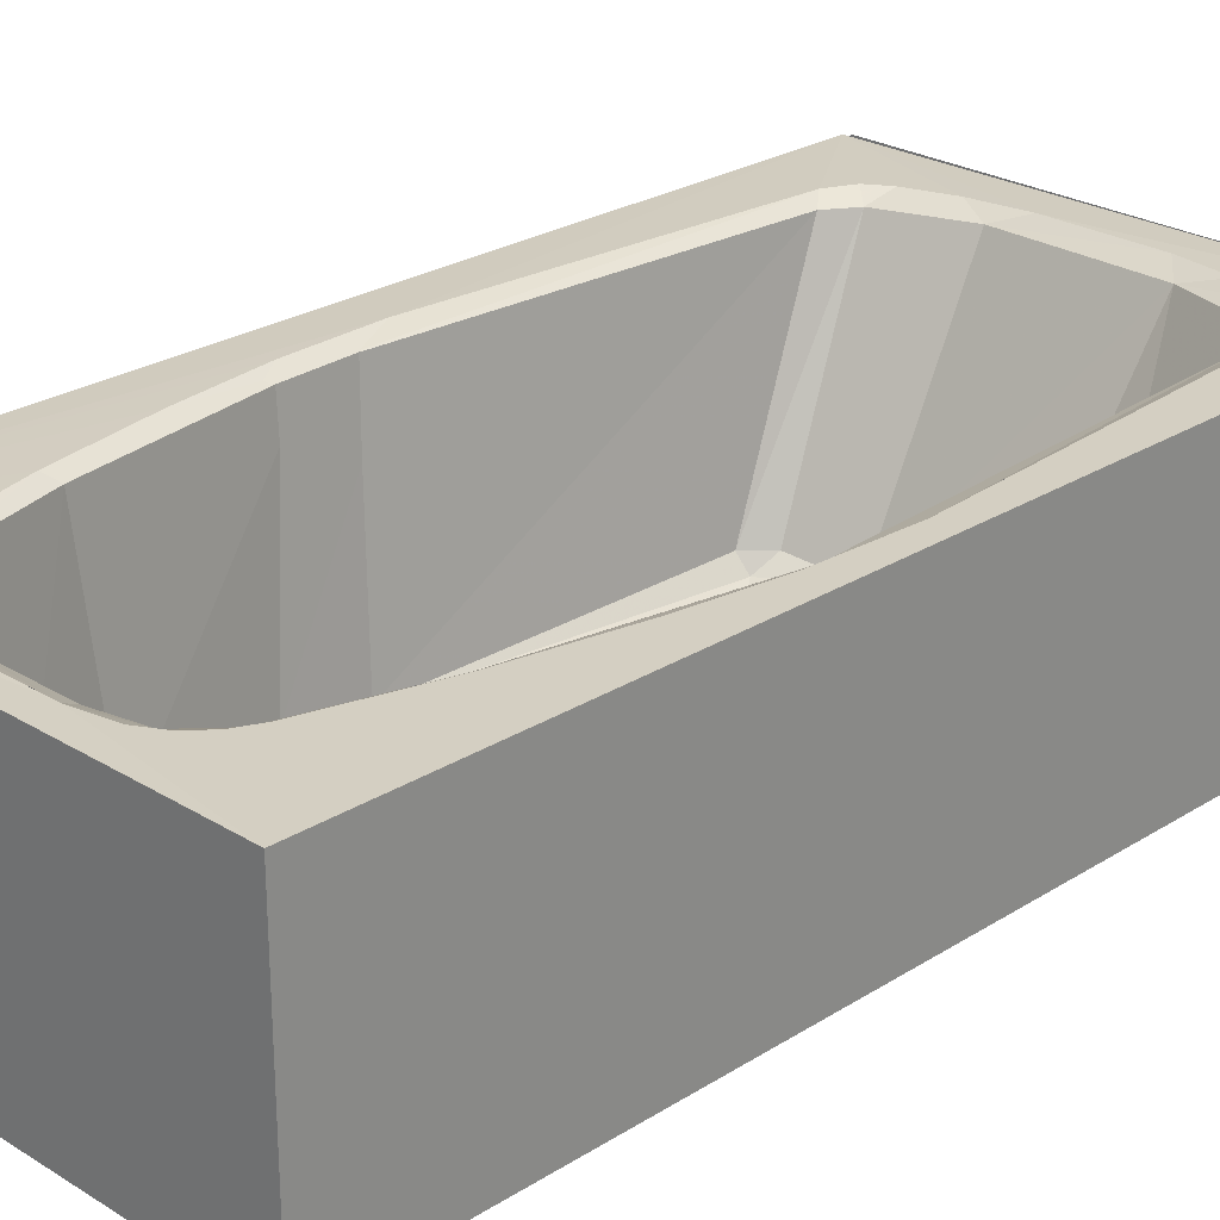
<metadata>
{"format":"obj","ext":"obj","renderer":"f3d","projection":"perspective","resolution":1024,"background":"white","views":[{"elev":25.4,"azim":44.7,"up":"+Z"}]}
</metadata>
<code>
v 0.02146 0.2725 -0.1188
v -0.05683 0.306 -0.1023
v -0.05683 0.306 -0.1023
v 0.02146 0.2725 -0.1188
v -0.1022 0.2358 -0.1187
v 0.1387 0.2331 -0.1187
v -0.1251 -0.08493 -0.1187
v 0.1587 -0.1021 -0.1187
v -0.06551 -0.3785 -0.1188
v 0.09805 -0.3801 -0.1188
v 0.09805 -0.3801 -0.1188
v -0.06551 -0.3785 -0.1188
v 0.1587 -0.1021 -0.1187
v -0.1251 -0.08493 -0.1187
v 0.1387 0.2331 -0.1187
v -0.1022 0.2358 -0.1187
v -0.1274 0.2679 -0.1067
v -0.1274 0.2679 -0.1067
v -0.1614 -0.05577 -0.1028
v -0.1614 -0.05577 -0.1028
v -0.101 -0.3836 -0.1014
v -0.101 -0.3836 -0.1014
v -0.05934 -0.4121 -0.1066
v -0.06018 -0.4117 -0.1066
v 0.09263 -0.412 -0.1068
v 0.09357 -0.4117 -0.1067
v 0.1353 -0.3846 -0.1015
v 0.1353 -0.3846 -0.1015
v 0.1966 -0.06071 -0.1026
v 0.1966 -0.06071 -0.1026
v 0.1635 0.2657 -0.1068
v 0.1635 0.2657 -0.1068
v 0.07423 0.3056 -0.1042
v 0.07423 0.3056 -0.1042
v 0.07008 -0.4242 -0.09147
v 0.07065 -0.4243 -0.09097
v -0.1207 0.2916 -0.092
v -0.1207 0.2916 -0.092
v -0.1412 0.2671 -0.09082
v -0.1412 0.2671 -0.09082
v -0.1589 -0.1364 -0.09036
v -0.1589 -0.1364 -0.09036
v -0.1323 -0.2821 -0.09022
v -0.1323 -0.2821 -0.09022
v -0.07482 -0.4149 -0.09282
v -0.07621 -0.4144 -0.09079
v -0.0342 -0.4245 -0.0911
v -0.03444 -0.4246 -0.0903
v 0.111 -0.4145 -0.0908
v 0.111 -0.4145 -0.0908
v 0.1673 -0.2816 -0.09031
v 0.1673 -0.2816 -0.09031
v 0.1938 -0.1366 -0.09015
v 0.1938 -0.1366 -0.09015
v 0.1762 0.267 -0.09083
v 0.1762 0.267 -0.09083
v 0.149 0.2954 -0.09399
v 0.149 0.2954 -0.09399
v 0.09723 0.4318 0.1263
v 0.09723 0.4318 0.1263
v 0.07374 -0.4592 0.1272
v 0.07482 -0.4591 0.1273
v -0.04153 -0.4594 0.1276
v -0.04021 -0.4595 0.1276
v -0.06534 0.4329 0.1273
v -0.06534 0.4329 0.1273
v 0.1771 0.4074 0.1272
v 0.1771 0.4074 0.1272
v -0.149 0.4028 0.127
v -0.149 0.4028 0.127
v -0.1669 0.3738 0.1274
v -0.1669 0.3738 0.1274
v -0.1927 -0.06896 0.1275
v -0.1927 0.005501 0.1276
v -0.1858 -0.122 0.1277
v -0.1554 -0.2918 0.1277
v -0.1554 -0.2918 0.1277
v -0.12 -0.4164 0.1276
v -0.12 -0.4164 0.1276
v -0.09027 -0.4478 0.1276
v -0.09027 -0.4478 0.1276
v -0.02316 -0.4751 0.1355
v -0.02316 -0.4751 0.1355
v 0.07981 -0.4744 0.1354
v 0.07981 -0.4744 0.1354
v 0.1239 -0.4488 0.1272
v 0.1239 -0.4488 0.1272
v 0.1551 -0.4161 0.1277
v 0.1551 -0.4161 0.1277
v 0.19 -0.293 0.1277
v 0.19 -0.293 0.1277
v 0.2279 -0.06585 0.1275
v 0.2279 -0.06585 0.1275
v 0.2011 0.3765 0.127
v 0.2011 0.3765 0.127
v -0.0596 -0.4724 0.1354
v -0.0596 -0.4724 0.1354
v -0.04038 0.4577 0.1354
v -0.04038 0.4577 0.1354
v 0.0753 0.4577 0.1354
v 0.0753 0.4577 0.1354
v 0.1332 0.4489 0.1354
v 0.1332 0.4489 0.1354
v 0.1884 0.4293 0.136
v 0.1884 0.4293 0.136
v -0.08655 -0.4665 0.1354
v -0.08655 -0.4665 0.1354
v -0.09828 0.4489 0.1354
v -0.09828 0.4489 0.1354
v 0.2108 0.4033 0.1363
v 0.2108 0.4033 0.1363
v -0.1084 -0.454 0.1354
v -0.1084 -0.454 0.1354
v -0.1255 -0.4355 0.1354
v -0.1255 -0.4355 0.1354
v -0.1456 0.4334 0.1354
v -0.1456 0.4334 0.1354
v -0.1664 0.4178 0.1361
v -0.1664 0.4178 0.1361
v -0.1805 0.391 0.1356
v -0.1805 0.391 0.1356
v -0.2076 0.00883 0.1354
v -0.2076 0.00883 0.1354
v -0.2031 -0.08992 0.1354
v -0.2031 -0.08992 0.1354
v -0.1897 -0.1878 0.1354
v -0.1897 -0.1878 0.1354
v -0.1674 -0.301 0.1354
v -0.1674 -0.301 0.1354
v -0.1364 -0.4122 0.1354
v -0.1364 -0.4122 0.1354
v 0.1215 -0.4665 0.1354
v 0.1215 -0.4665 0.1354
v 0.1433 -0.454 0.1354
v 0.1433 -0.454 0.1354
v 0.1604 -0.4355 0.1354
v 0.1604 -0.4355 0.1354
v 0.1713 -0.4122 0.1354
v 0.1713 -0.4122 0.1354
v 0.2024 -0.301 0.1354
v 0.2024 -0.301 0.1354
v 0.2246 -0.1878 0.1354
v 0.2246 -0.1878 0.1354
v 0.238 -0.08992 0.1354
v 0.238 -0.08992 0.1354
v 0.2425 0.00883 0.1354
v 0.2425 0.00883 0.1354
v 0.2174 0.3776 0.1354
v 0.2174 0.3776 0.1354
v -0.2631 0.45 -0.04374
v -0.2632 0.3723 -0.0429
v -0.2632 0.3723 -0.0429
v -0.2631 0.45 -0.04374
v -0.2631 0.45 -0.04375
v -0.2633 0.45 -0.05405
v -0.2631 0.45 -0.04375
v -0.2633 0.45 -0.05405
v -0.2633 -0.45 -0.04374
v -0.264 -0.45 -0.07708
v -0.2633 -0.3753 -0.04326
v -0.2633 -0.2268 -0.01344
v -0.2633 -0.3591 -0.03564
v -0.2633 -0.2963 0.06989
v -0.2633 -0.2121 -0.003186
v -0.2633 0.3712 -0.04264
v -0.2639 0.45 -0.07708
v -0.2633 0.2268 -0.01344
v -0.2633 0.3565 -0.03239
v -0.2633 0.2963 0.06989
v -0.2633 0.2121 -0.003186
v -0.2633 -0.2816 0.08014
v -0.2633 0.2816 0.08014
v -0.2633 0.45 -0.04374
v -0.2639 0.45 -0.07708
v -0.2633 0.45 -0.04374
v -0.2633 0.2816 0.08014
v -0.2633 -0.2816 0.08014
v -0.2633 0.2963 0.06989
v -0.2633 -0.2963 0.06989
v -0.2633 0.2121 -0.003186
v -0.2633 0.2268 -0.01344
v -0.2633 0.3565 -0.03239
v -0.2633 0.3712 -0.04264
v -0.2635 0.2575 -0.0651
v -0.2633 -0.2121 -0.003186
v -0.2633 -0.2268 -0.01344
v -0.2633 -0.3591 -0.03564
v -0.2633 -0.3753 -0.04326
v -0.2634 -0.2575 -0.0651
v -0.2633 -0.45 -0.04374
v -0.264 -0.45 -0.07708
v -0.264 0.2729 -0.07597
v -0.263 0.3753 -0.04326
v -0.263 0.45 -0.04374
v -0.2656 -0.5 -0.1354
v -0.264 -0.2729 -0.07597
v -0.2634 -0.2575 -0.0651
v -0.263 -0.45 -0.04374
v -0.263 -0.3753 -0.04326
v -0.2627 -0.3591 -0.03564
v -0.2595 -0.2963 0.06989
v -0.2592 -0.2816 0.08014
v -0.2657 0.5 -0.1354
v -0.2635 0.2575 -0.0651
v -0.2627 0.3591 -0.03564
v -0.2595 0.2963 0.06989
v -0.2592 0.2816 0.08014
v -0.2592 0.2816 0.08014
v -0.2595 0.2963 0.06989
v -0.2627 0.3591 -0.03564
v -0.263 0.3753 -0.04326
v -0.263 0.45 -0.04374
v -0.264 0.2729 -0.07597
v -0.2657 0.5 -0.1354
v -0.2592 -0.2816 0.08014
v -0.2595 -0.2963 0.06989
v -0.2627 -0.3591 -0.03564
v -0.263 -0.3753 -0.04326
v -0.263 -0.45 -0.04374
v -0.264 -0.2729 -0.07597
v -0.2656 -0.5 -0.1354
v -0.2633 -0.2885 0.0786
v -0.2592 -0.2883 0.07826
v -0.2592 -0.2883 0.07826
v -0.2633 -0.2885 0.0786
v -0.2592 0.2887 0.07852
v -0.2633 0.2886 0.07817
v -0.2592 0.2887 0.07852
v -0.2633 0.2886 0.07817
v -0.263 0.3615 -0.03826
v -0.263 0.3615 -0.03826
v -0.2638 0.2643 -0.07336
v -0.2633 0.2204 -0.005609
v -0.2633 0.2204 -0.005609
v -0.2638 0.2643 -0.07336
v -0.2675 0.2184 -0.004579
v -0.2675 0.2184 -0.004579
v -0.2633 -0.2276 -0.008469
v -0.2633 -0.2276 -0.008469
v -0.2675 -0.2273 -0.008941
v -0.2675 -0.2273 -0.008941
v -0.2631 -0.45 -0.04375
v -0.2633 -0.45 -0.05405
v -0.2633 -0.45 -0.05405
v -0.2631 -0.45 -0.04375
v -0.2631 -0.45 -0.04374
v -0.2631 -0.3766 -0.04347
v -0.2631 -0.45 -0.04374
v -0.2631 -0.3766 -0.04347
v -0.2631 -0.3651 -0.03928
v -0.2631 -0.3651 -0.03928
v -0.2629 -0.3529 -0.02709
v -0.2633 -0.3 0.06457
v -0.2596 -0.3 0.06457
v -0.2596 -0.3 0.06457
v -0.2629 -0.3529 -0.02709
v -0.2633 -0.3 0.06457
v 0.2675 -0.5 -0.1354
v -0.2658 0.5 -0.1354
v 0.2675 0.5 -0.1354
v -0.2658 -0.5 -0.1354
v -0.2658 -0.5 -0.1354
v 0.2675 -0.5 -0.1354
v -0.2658 0.5 -0.1354
v 0.2675 0.5 -0.1354
v -0.2679 0.2729 -0.07597
v -0.264 0.45 -0.07707
v -0.2675 0.2654 -0.07389
v -0.2675 0.2654 -0.07389
v -0.264 0.45 -0.07707
v -0.2675 -0.2577 -0.07017
v -0.2638 -0.2577 -0.07022
v -0.2638 -0.2577 -0.07022
v -0.2675 -0.2577 -0.07017
v -0.264 -0.45 -0.07707
v -0.264 -0.45 -0.07707
v 0.2675 -0.5 -0.1354
v -0.2568 -0.5 0.1262
v -0.2658 -0.5 -0.1354
v -0.2466 -0.5 0.1348
v 0.2675 -0.5 0.1354
v 0.2675 -0.5 0.1354
v 0.2675 -0.5 -0.1354
v -0.2466 -0.5 0.1348
v -0.2568 -0.5 0.1262
v -0.2658 -0.5 -0.1354
v -0.2568 0.5 0.1262
v 0.2675 0.5 -0.1354
v -0.2658 0.5 -0.1354
v -0.2456 0.5 0.1353
v 0.2675 0.5 0.1354
v 0.2675 0.5 0.1354
v -0.2456 0.5 0.1353
v 0.2675 0.5 -0.1354
v -0.2568 0.5 0.1262
v -0.2658 0.5 -0.1354
v -0.2678 -0.2729 -0.07597
v -0.2675 -0.2581 -0.06572
v -0.2675 0.2581 -0.06572
v -0.2675 -0.2268 -0.01344
v -0.2675 0.2268 -0.01344
v -0.2675 -0.2121 -0.003186
v -0.2675 0.2121 -0.003186
v -0.2675 0.2121 -0.003186
v -0.2675 -0.2121 -0.003186
v -0.2675 0.2268 -0.01344
v -0.2675 -0.2268 -0.01344
v -0.2675 0.2581 -0.06572
v -0.2675 -0.2581 -0.06572
v -0.2679 0.2729 -0.07597
v -0.2678 -0.2729 -0.07597
v 0.2675 0.5 0.1354
v 0.2675 -0.5 -0.1354
v 0.2675 0.5 -0.1354
v 0.2675 -0.5 0.1354
v 0.2675 -0.5 0.1354
v 0.2675 0.5 0.1354
v 0.2675 -0.5 -0.1354
v 0.2675 0.5 -0.1354
v -0.04037 0.4577 0.1354
v 0.2675 0.5 0.1354
v -0.09825 0.4489 0.1354
v -0.1456 0.4334 0.1354
v -0.1667 0.4178 0.1354
v -0.1806 0.3909 0.1354
v -0.2076 0.00883 0.1354
v -0.2554 -0.5 0.1337
v -0.2031 -0.08992 0.1354
v -0.1897 -0.1878 0.1354
v -0.1674 -0.301 0.1354
v -0.1364 -0.4122 0.1354
v -0.1255 -0.4355 0.1354
v -0.1084 -0.454 0.1354
v -0.08655 -0.4665 0.1354
v -0.0561 -0.4729 0.1354
v -0.01863 -0.4751 0.1354
v 0.2425 0.00883 0.1354
v 0.2675 -0.5 0.1354
v 0.2174 0.3776 0.1354
v 0.214 0.3949 0.1354
v 0.2016 0.4178 0.1354
v 0.1805 0.4334 0.1354
v 0.1332 0.4489 0.1354
v 0.0753 0.4577 0.1354
v 0.238 -0.08992 0.1354
v 0.2246 -0.1878 0.1354
v 0.2024 -0.301 0.1354
v 0.1713 -0.4122 0.1354
v 0.1604 -0.4355 0.1354
v 0.1433 -0.454 0.1354
v 0.1215 -0.4665 0.1354
v 0.07975 -0.4744 0.1354
v -0.01863 -0.4751 0.1354
v 0.07975 -0.4744 0.1354
v -0.2554 -0.5 0.1337
v 0.2675 -0.5 0.1354
v 0.1215 -0.4665 0.1354
v 0.1433 -0.454 0.1354
v 0.1604 -0.4355 0.1354
v 0.1713 -0.4122 0.1354
v 0.2024 -0.301 0.1354
v 0.2246 -0.1878 0.1354
v 0.238 -0.08992 0.1354
v 0.2425 0.00883 0.1354
v 0.2174 0.3776 0.1354
v -0.04037 0.4577 0.1354
v 0.2675 0.5 0.1354
v 0.0753 0.4577 0.1354
v 0.1332 0.4489 0.1354
v 0.1805 0.4334 0.1354
v 0.2016 0.4178 0.1354
v 0.214 0.3949 0.1354
v -0.0561 -0.4729 0.1354
v -0.08655 -0.4665 0.1354
v -0.1084 -0.454 0.1354
v -0.1255 -0.4355 0.1354
v -0.1364 -0.4122 0.1354
v -0.1674 -0.301 0.1354
v -0.1897 -0.1878 0.1354
v -0.2031 -0.08992 0.1354
v -0.2076 0.00883 0.1354
v -0.1806 0.3909 0.1354
v -0.1667 0.4178 0.1354
v -0.1456 0.4334 0.1354
v -0.09825 0.4489 0.1354
v -0.2549 0.5 0.1333
v -0.2549 0.5 0.1333
v -0.2636 -0.2593 -0.06769
v -0.2675 -0.2596 -0.06748
v -0.2675 -0.2255 -0.01157
v -0.2633 -0.2255 -0.01157
v -0.263 -0.3647 -0.03979
v -0.2631 -0.3525 -0.02736
v -0.2633 -0.3007 0.06513
v -0.2593 -0.2881 0.07721
v -0.2633 -0.2878 0.07677
v -0.2596 -0.3 0.06457
v -0.2075 0.008815 0.1354
v -0.2075 0.008333 0.1354
v 0.003344 -0.3359 -0.1187
v 0.01892 -0.3345 -0.1187
v -0.006576 -0.3435 -0.1187
v 0.03175 -0.3435 -0.1187
v 0.0184 -0.3442 -0.1187
v 0.006962 -0.3446 -0.1187
v -0.000319 -0.3507 -0.1187
v -0.01136 -0.355 -0.1187
v -0.001808 -0.362 -0.1187
v -0.00973 -0.3674 -0.1187
v 0.005135 -0.3711 -0.1187
v 0.000345 -0.3794 -0.1187
v 0.03654 -0.355 -0.1187
v 0.02698 -0.3543 -0.1187
v 0.02617 -0.3638 -0.1187
v 0.0349 -0.3674 -0.1187
v 0.0184 -0.3722 -0.1187
v 0.02729 -0.3774 -0.1187
v 0.01574 -0.3821 -0.1187
v 0.01078 -0.3444 -0.1187
v 0.02222 -0.3486 -0.1187
v -0.000237 -0.3529 -0.1187
v 0.02635 -0.36 -0.1187
v 0.000785 -0.365 -0.1187
v 0.02077 -0.3689 -0.1187
v 0.01078 -0.372 -0.1187
v 0.0399 -0.4307 0.03291
v 0.0418 -0.4438 0.02668
v -0.01767 -0.4437 0.02666
v -0.01555 -0.4308 0.03338
v -0.01353 -0.4449 0.07687
v -0.01533 -0.4309 0.03395
v 0.006336 -0.4456 0.07882
v 0.01929 -0.4302 0.03132
v 0.03957 -0.4449 0.0763
v 0.03984 -0.4309 0.03331
v 0.03984 -0.4309 0.03331
v 0.04176 -0.4438 0.02696
v 0.03949 -0.4449 0.07619
v -0.01376 -0.4515 0.0763
v -0.01301 -0.4453 0.07818
v 0.03993 -0.4514 0.07586
v 0.039 -0.4449 0.07633
v 0.04053 -0.4513 0.07507
v -0.01446 -0.4514 0.07606
v -0.01539 -0.431 0.03431
v -0.01747 -0.4439 0.02803
v -0.01341 -0.445 0.07715
v 0.01275 -0.4383 0.06152
v 0.0322 -0.4282 0.05786
v 0.01252 -0.4344 0.04965
v 0.01275 -0.4383 0.06152
v 0.03267 -0.4369 0.0572
v 0.03195 -0.4288 0.05924
v 0.03191 -0.4282 0.05785
v 0.03267 -0.4369 0.0572
v 0.03259 -0.4356 0.05324
v 0.03259 -0.4356 0.05324
v 0.01252 -0.4344 0.04965
v 0.0319 -0.4279 0.05641
v -0.006889 -0.4283 0.05856
v 0.01252 -0.4344 0.04965
v 0.01275 -0.4383 0.06152
v 0.01252 -0.4344 0.04965
v -0.007322 -0.437 0.05793
v -0.007397 -0.4357 0.05396
v 0.01275 -0.4383 0.06152
v 0.03259 -0.4356 0.05324
v 0.03267 -0.4369 0.0572
v 0.01275 -0.4383 0.06152
v -0.006579 -0.4289 0.05994
v -0.007322 -0.437 0.05793
v -0.007397 -0.4357 0.05396
v -0.006633 -0.428 0.0571
v 0.01252 -0.4344 0.04965
v -0.007322 -0.437 0.05793
v -0.006601 -0.4283 0.05855
v -0.007397 -0.4357 0.05396
v 0.02825 -0.4309 0.03877
v 0.03349 -0.4356 0.04791
v -0.007725 -0.4381 0.06117
v -0.007421 -0.4343 0.04952
v 0.000456 -0.4308 0.03893
v -0.001905 -0.441 0.06993
v 0.006232 -0.4425 0.07465
v 0.01225 -0.4298 0.03567
v 0.01986 -0.4426 0.07467
v 0.02417 -0.4308 0.0385
v 0.03035 -0.4399 0.06639
v 0.03244 -0.4341 0.04879
v 0.03345 -0.4371 0.0578
v -0.007911 -0.4401 0.06211
v -0.007045 -0.4389 0.06375
v 0.01158 -0.4432 0.07682
v 0.007455 -0.4443 0.07487
v 0.02732 -0.443 0.0704
v 0.03141 -0.4396 0.06545
v 0.003545 -0.431 0.03401
v -0.004443 -0.4318 0.04187
f 1 5 6
f 6 5 7
f 6 7 8
f 8 7 9
f 8 9 10
f 5 1 2
f 7 5 17
f 9 7 19
f 23 10 9
f 10 23 26
f 27 8 10
f 8 29 6
f 6 31 1
f 5 2 17
f 7 17 19
f 21 9 19
f 23 9 21
f 35 23 48
f 35 26 23
f 26 27 10
f 27 29 8
f 29 31 6
f 1 31 33
f 1 33 2
f 39 19 17
f 41 21 19
f 49 27 26
f 51 29 27
f 31 57 33
f 59 2 33
f 17 2 37
f 17 37 39
f 43 21 41
f 45 23 21
f 23 45 48
f 35 48 61
f 49 26 35
f 53 29 51
f 29 55 31
f 31 55 57
f 59 65 2
f 48 63 61
f 59 33 57
f 67 59 57
f 2 65 37
f 69 39 37
f 71 19 39
f 73 41 19
f 73 43 41
f 76 21 43
f 78 45 21
f 48 45 80
f 48 80 63
f 84 61 63
f 49 35 61
f 86 27 49
f 88 51 27
f 90 53 51
f 92 29 53
f 92 55 29
f 94 57 55
f 65 69 37
f 71 39 69
f 73 19 71
f 76 43 73
f 78 21 76
f 80 45 78
f 84 63 82
f 82 63 96
f 86 49 61
f 88 27 86
f 90 51 88
f 92 53 90
f 92 94 55
f 67 57 94
f 59 100 65
f 67 104 59
f 106 63 80
f 96 63 106
f 65 98 108
f 65 100 98
f 59 102 100
f 59 104 102
f 67 110 104
f 106 80 112
f 94 110 67
f 80 78 114
f 112 80 114
f 69 65 108
f 71 69 118
f 73 71 120
f 76 73 126
f 78 76 128
f 114 78 130
f 84 86 61
f 134 88 86
f 138 90 88
f 140 92 90
f 92 146 94
f 69 108 116
f 69 116 118
f 71 118 120
f 73 120 122
f 124 73 122
f 126 73 124
f 128 76 126
f 130 78 128
f 84 132 86
f 132 134 86
f 134 136 88
f 136 138 88
f 138 140 90
f 140 142 92
f 142 144 92
f 144 146 92
f 146 148 94
f 148 110 94
f 11 12 13
f 12 14 13
f 13 14 15
f 14 16 15
f 15 16 4
f 3 4 16
f 18 16 14
f 20 14 12
f 25 24 11
f 12 11 24
f 11 13 28
f 15 30 13
f 4 32 15
f 18 3 16
f 20 18 14
f 20 12 22
f 22 12 24
f 25 47 24
f 36 47 25
f 11 28 25
f 13 30 28
f 15 32 30
f 34 32 4
f 3 34 4
f 18 20 40
f 20 22 42
f 25 28 50
f 28 30 52
f 34 58 32
f 34 3 60
f 38 3 18
f 40 38 18
f 42 22 44
f 22 24 46
f 47 46 24
f 62 47 36
f 36 25 50
f 52 30 54
f 32 56 30
f 58 56 32
f 3 66 60
f 62 64 47
f 58 34 60
f 58 60 68
f 38 66 3
f 38 40 70
f 40 20 72
f 20 42 74
f 42 44 75
f 44 22 77
f 22 46 79
f 81 46 47
f 64 81 47
f 64 62 85
f 62 36 50
f 50 28 87
f 28 52 89
f 52 54 91
f 54 30 93
f 30 56 93
f 56 58 95
f 38 70 66
f 70 40 72
f 72 20 74
f 74 42 75
f 75 44 77
f 77 22 79
f 79 46 81
f 83 64 85
f 97 64 83
f 62 50 87
f 87 28 89
f 89 52 91
f 91 54 93
f 56 95 93
f 95 58 68
f 66 101 60
f 60 105 68
f 81 64 107
f 107 64 97
f 109 99 66
f 99 101 66
f 101 103 60
f 103 105 60
f 105 111 68
f 113 81 107
f 68 111 95
f 115 79 81
f 115 81 113
f 109 66 70
f 119 70 72
f 121 72 74
f 123 74 75
f 127 75 77
f 129 77 79
f 131 79 115
f 62 87 85
f 87 89 135
f 89 91 139
f 91 93 141
f 95 147 93
f 117 109 70
f 119 117 70
f 121 119 72
f 123 121 74
f 123 75 125
f 125 75 127
f 127 77 129
f 129 79 131
f 87 133 85
f 87 135 133
f 89 137 135
f 89 139 137
f 91 141 139
f 93 143 141
f 93 145 143
f 93 147 145
f 95 149 147
f 95 111 149
f 158 197 159
f 197 158 160
f 197 160 161
f 161 160 162
f 161 162 163
f 161 163 164
f 164 163 170
f 204 165 166
f 165 204 167
f 165 167 168
f 168 167 169
f 169 167 170
f 169 170 163
f 169 163 171
f 169 171 172
f 173 166 165
f 195 327 159
f 196 159 197
f 159 327 198
f 198 327 199
f 199 327 200
f 200 327 201
f 201 327 202
f 202 327 207
f 203 166 386
f 166 192 204
f 386 166 194
f 386 194 193
f 386 193 205
f 386 205 206
f 386 206 207
f 386 207 327
f 222 226 227
f 226 222 223
f 226 230 227
f 238 233 236
f 253 252 254
f 258 259 260
f 259 258 261
f 166 203 266
f 232 267 268
f 275 272 271
f 297 195 159
f 277 278 279
f 278 277 280
f 280 277 281
f 287 288 289
f 288 287 290
f 288 290 291
f 233 268 236
f 268 233 232
f 266 297 298
f 266 298 299
f 299 298 300
f 299 300 301
f 301 300 302
f 301 302 303
f 238 236 240
f 312 313 314
f 313 312 315
f 297 203 195
f 386 320 321
f 320 386 322
f 322 386 323
f 323 386 324
f 324 386 325
f 325 386 326
f 326 386 327
f 326 327 328
f 328 327 329
f 329 327 330
f 330 327 331
f 331 327 332
f 332 327 333
f 333 327 334
f 334 327 335
f 335 327 336
f 336 327 352
f 321 337 338
f 337 321 339
f 339 321 340
f 340 321 341
f 341 321 342
f 342 321 343
f 343 321 344
f 344 321 320
f 338 337 345
f 338 345 346
f 338 346 347
f 338 347 348
f 338 348 349
f 338 349 350
f 338 350 351
f 338 351 352
f 338 352 327
f 266 203 297
f 183 174 175
f 176 177 178
f 177 179 178
f 179 180 178
f 180 181 178
f 178 181 182
f 182 181 183
f 181 184 183
f 174 183 184
f 180 179 185
f 185 179 186
f 179 187 186
f 187 188 186
f 186 188 189
f 188 190 189
f 191 189 190
f 355 208 387
f 208 209 387
f 209 210 387
f 210 211 387
f 211 212 387
f 212 174 387
f 184 213 174
f 387 174 214
f 208 355 215
f 215 355 216
f 216 355 217
f 217 355 218
f 218 355 219
f 219 355 191
f 189 191 220
f 191 355 221
f 224 225 228
f 229 228 225
f 229 231 228
f 237 234 239
f 255 256 257
f 262 263 264
f 265 264 263
f 310 214 174
f 269 270 235
f 274 273 276
f 191 221 311
f 282 283 284
f 284 283 285
f 286 285 283
f 292 293 294
f 293 295 294
f 296 294 295
f 235 234 269
f 237 269 234
f 304 305 306
f 305 307 306
f 306 307 308
f 307 309 308
f 308 309 310
f 309 311 310
f 241 237 239
f 316 317 318
f 319 318 317
f 221 214 311
f 355 354 356
f 354 357 356
f 357 358 356
f 358 359 356
f 359 360 356
f 360 361 356
f 361 362 356
f 362 363 356
f 363 364 356
f 366 367 368
f 368 367 369
f 369 367 370
f 370 367 371
f 371 367 372
f 372 367 365
f 365 367 364
f 356 364 367
f 354 355 353
f 353 355 373
f 373 355 374
f 374 355 375
f 375 355 376
f 376 355 377
f 377 355 378
f 378 355 379
f 379 355 380
f 380 355 381
f 355 387 381
f 381 387 382
f 382 387 383
f 383 387 384
f 384 387 385
f 385 387 366
f 367 366 387
f 311 214 310
f 388 390 389
f 390 388 391
f 394 395 396
f 394 397 395
f 401 400 402
f 401 402 403
f 403 402 404
f 404 402 405
f 405 402 406
f 406 402 407
f 406 407 408
f 408 407 409
f 408 409 410
f 410 409 411
f 410 411 416
f 403 404 412
f 412 404 413
f 412 413 414
f 412 414 415
f 415 414 416
f 415 416 417
f 417 416 411
f 417 411 418
f 420 419 421
f 420 421 422
f 422 421 423
f 422 423 424
f 424 423 425
f 426 428 429
f 428 426 427
f 431 430 432
f 431 432 433
f 433 432 434
f 433 434 435
f 436 443 437
f 443 436 438
f 440 439 441
f 440 441 442
f 444 445 446
f 445 444 447
f 448 449 450
f 451 452 453
f 454 455 456
f 457 458 459
f 461 460 462
f 463 464 465
f 464 463 466
f 466 463 467
f 466 467 468
f 469 470 471
f 472 473 474
f 475 476 477
f 479 478 496
f 481 480 482
f 482 480 483
f 482 483 484
f 482 484 485
f 485 484 486
f 485 486 487
f 487 486 488
f 487 488 489
f 489 488 490
f 491 493 492
f 493 491 494
f 495 493 494
f 493 495 496
f 496 495 479
f 497 478 479
f 497 498 478
f 491 498 497
f 498 491 492
l 154 155
l 246 247
l 247 250
l 150 151
l 242 243
l 249 251
l 156 157
l 230 151
l 248 249
l 152 153
l 244 245
l 392 393
l 152 231

</code>
